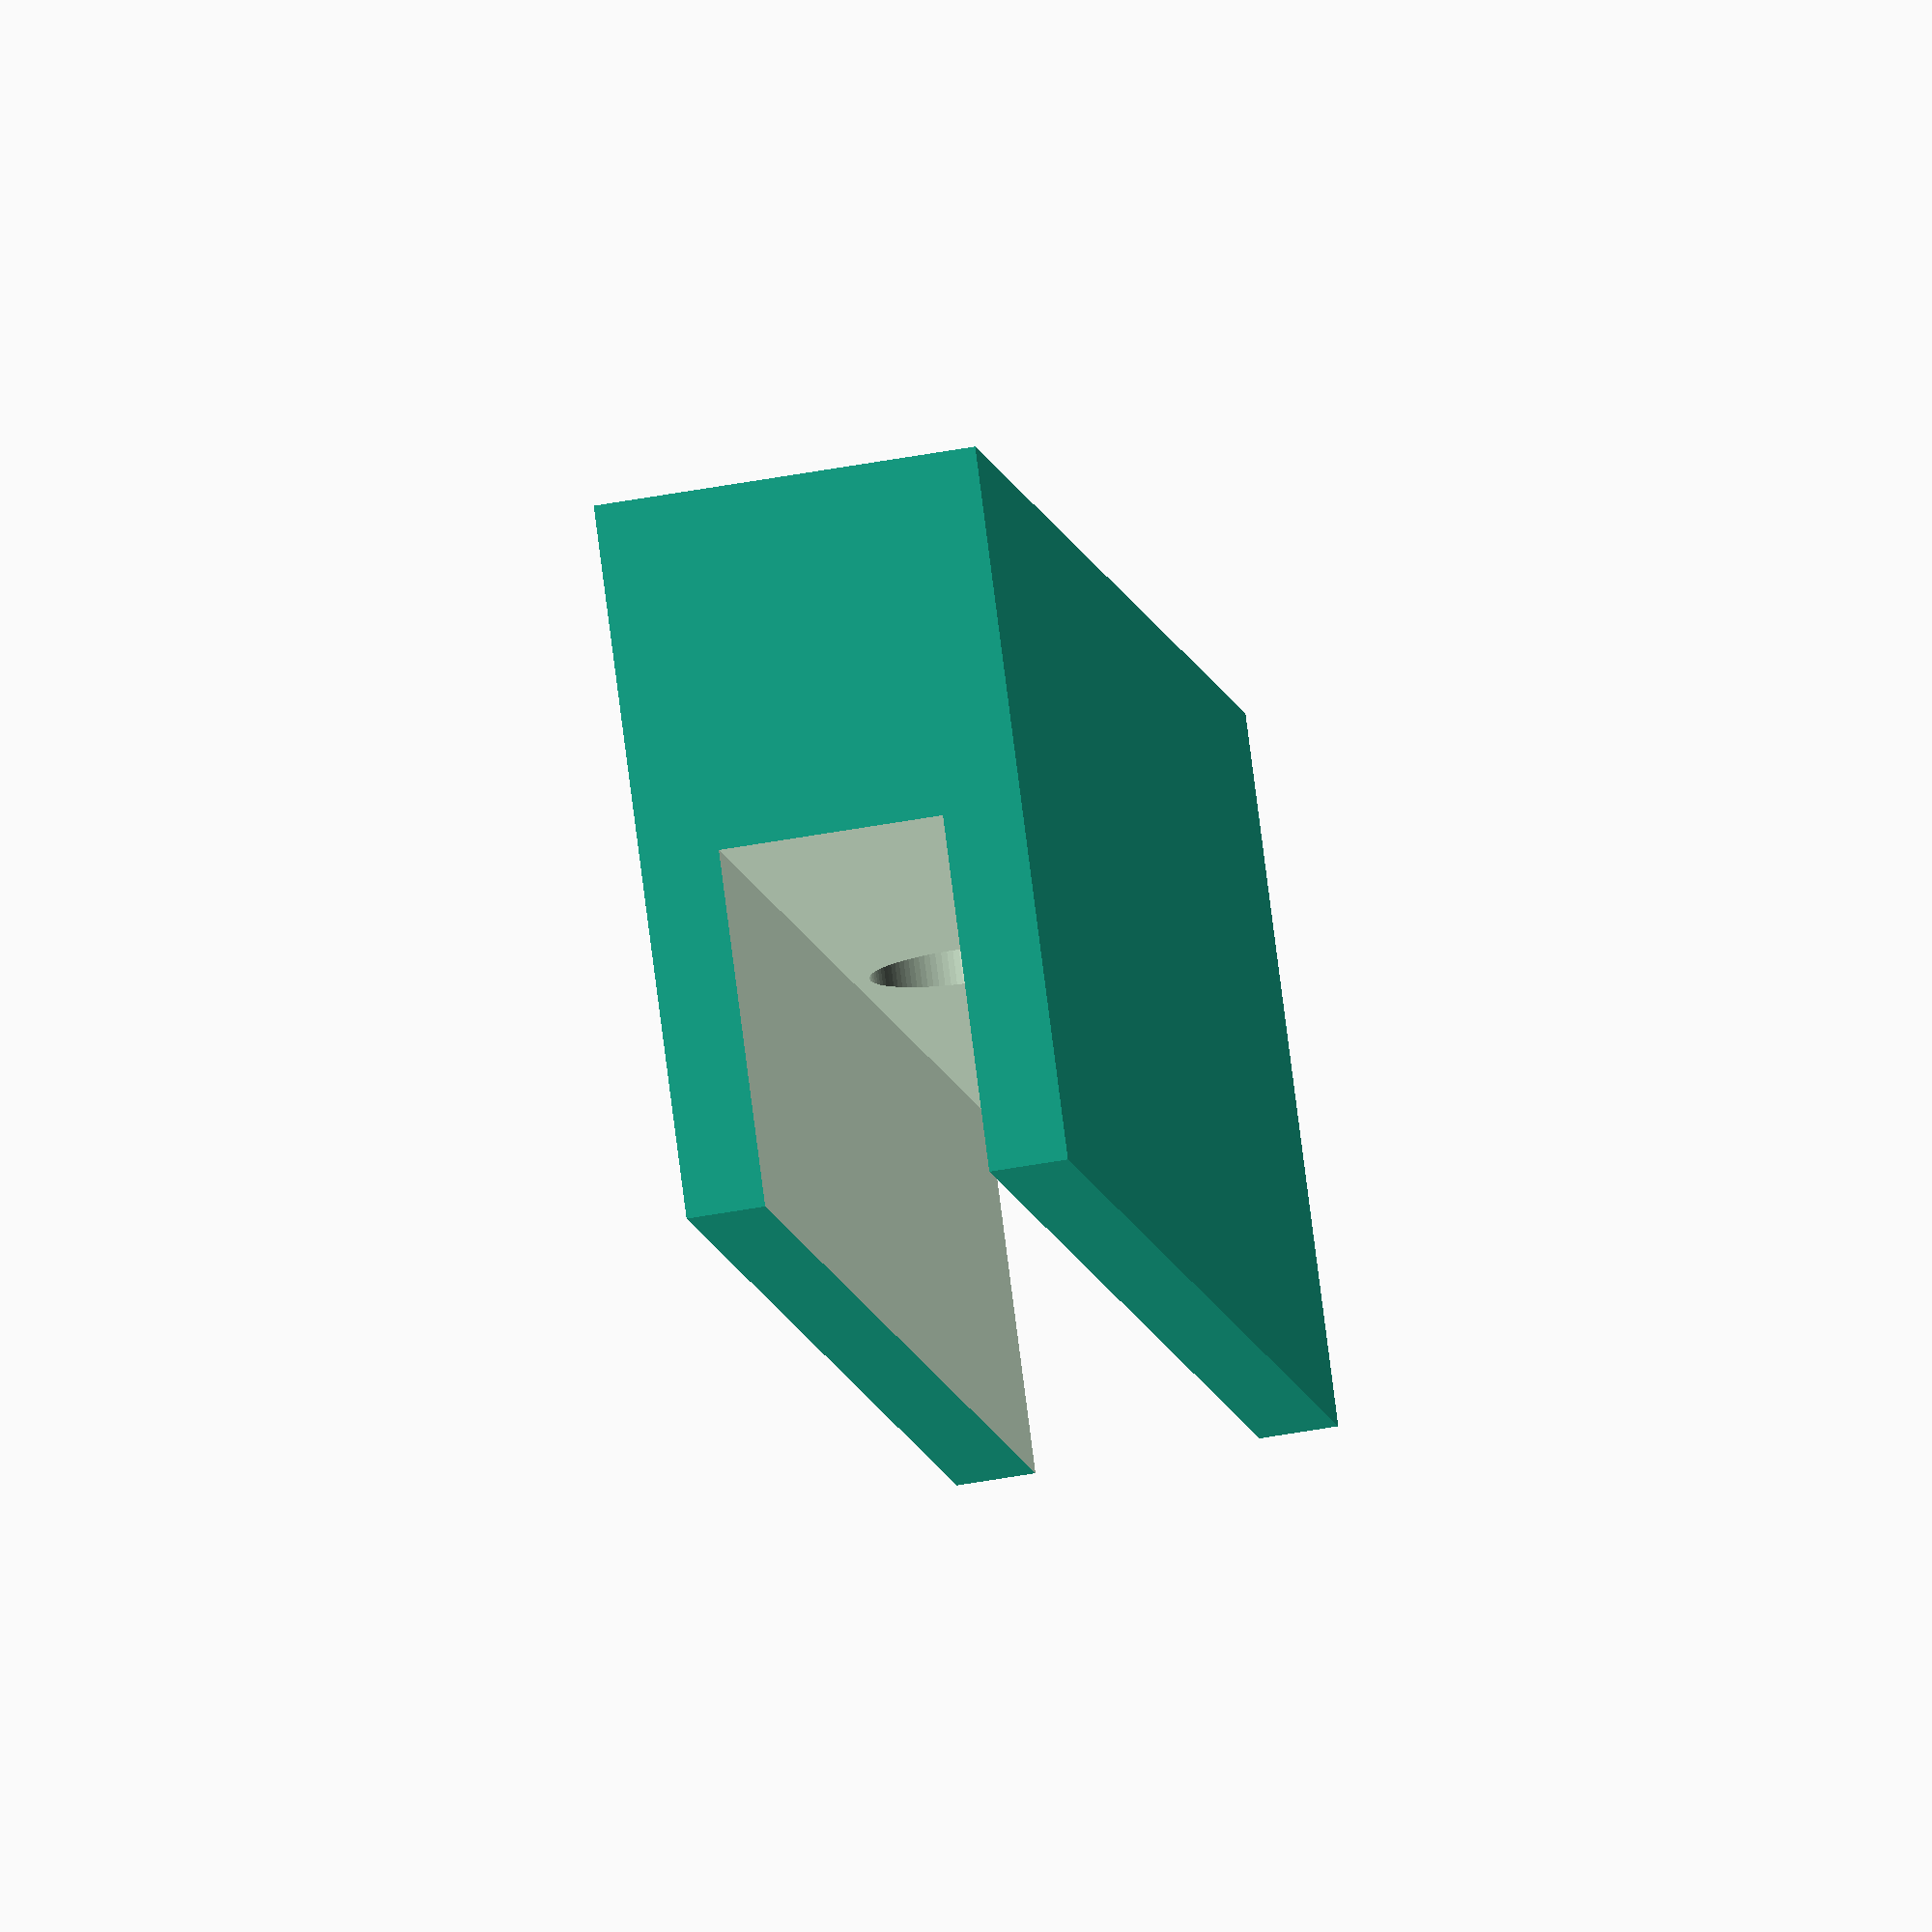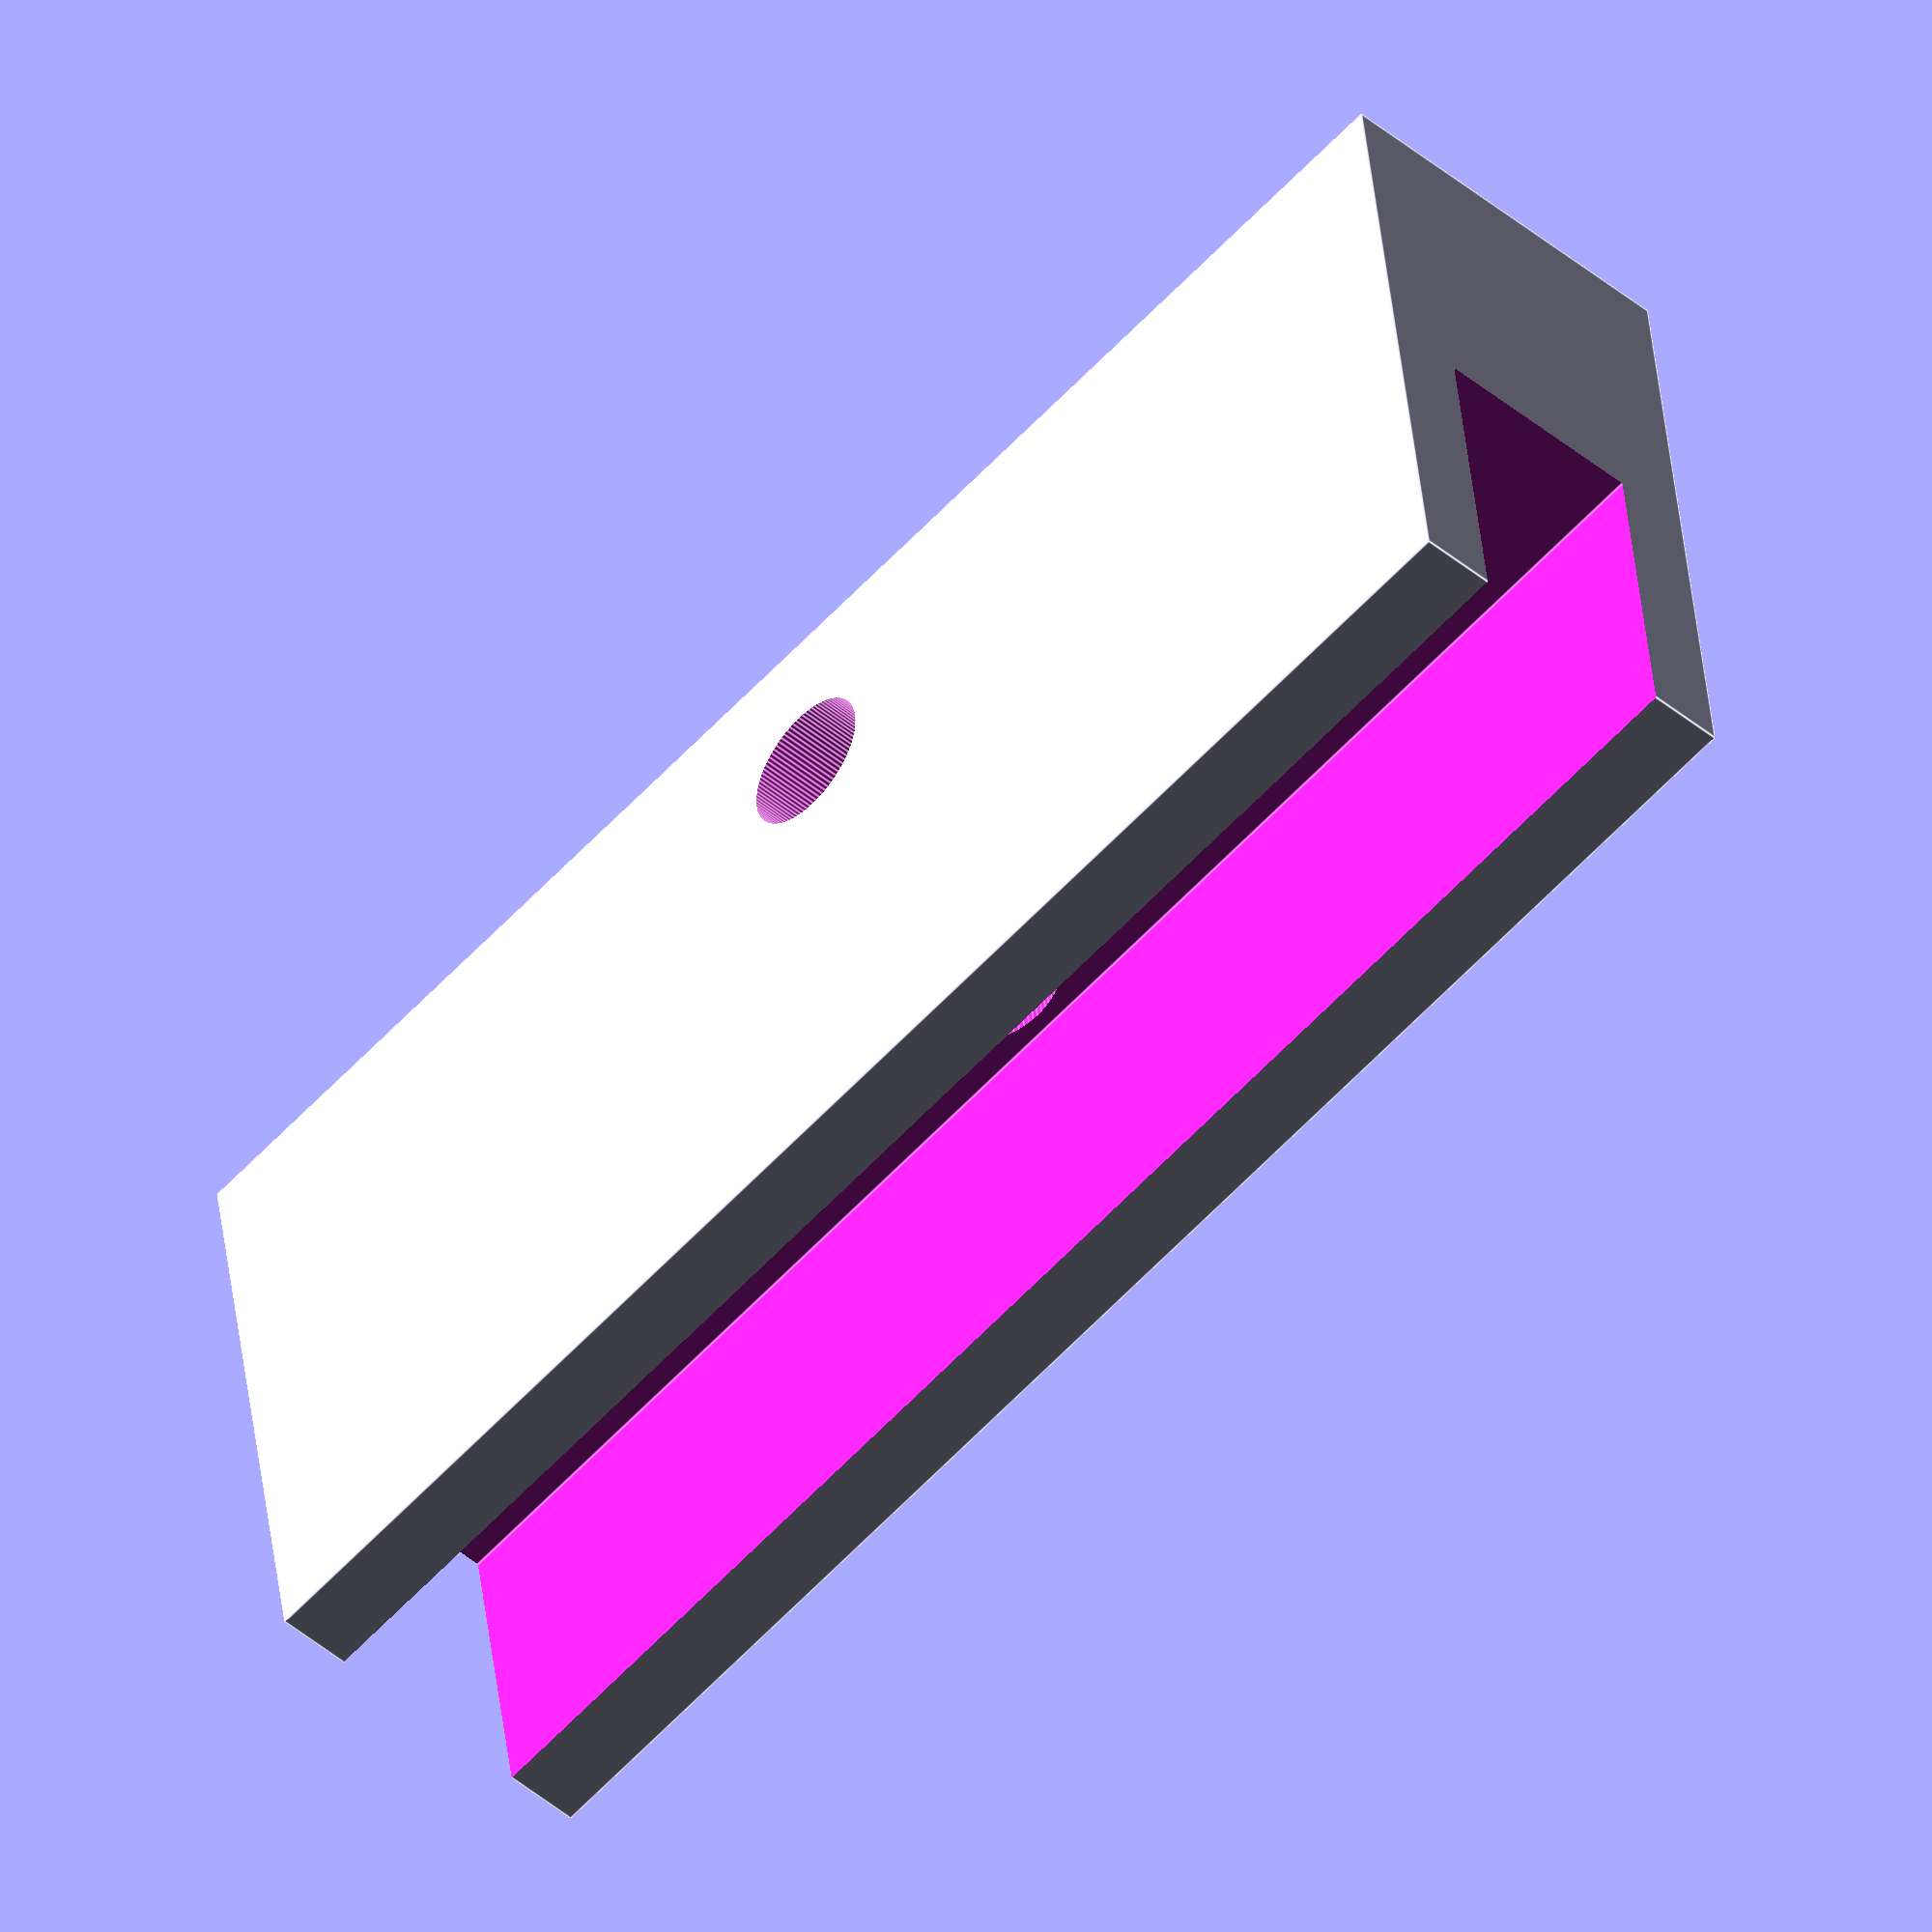
<openscad>
$fn=100;

holder_slot_width=4.7;
holder_length=70/2;
holder_width=8;
holder_height=15;

motor_diameter=4;
screw_hole_diameter=3;


difference() {
    cube([holder_length, holder_width, holder_height], center=true);
    translate([0,0,holder_height/2])
    cube([holder_length+1, holder_slot_width, holder_height], center=true);
    cylinder(r=motor_diameter/2, h=holder_height*2, center=true);
    
    translate([0,holder_width/2,-holder_height/4])
    rotate([90,0,0])
    cylinder(r=screw_hole_diameter/2, h=holder_width+1, center=true);
}
</openscad>
<views>
elev=100.3 azim=80.8 roll=187.3 proj=o view=wireframe
elev=144.0 azim=132.4 roll=185.3 proj=o view=edges
</views>
